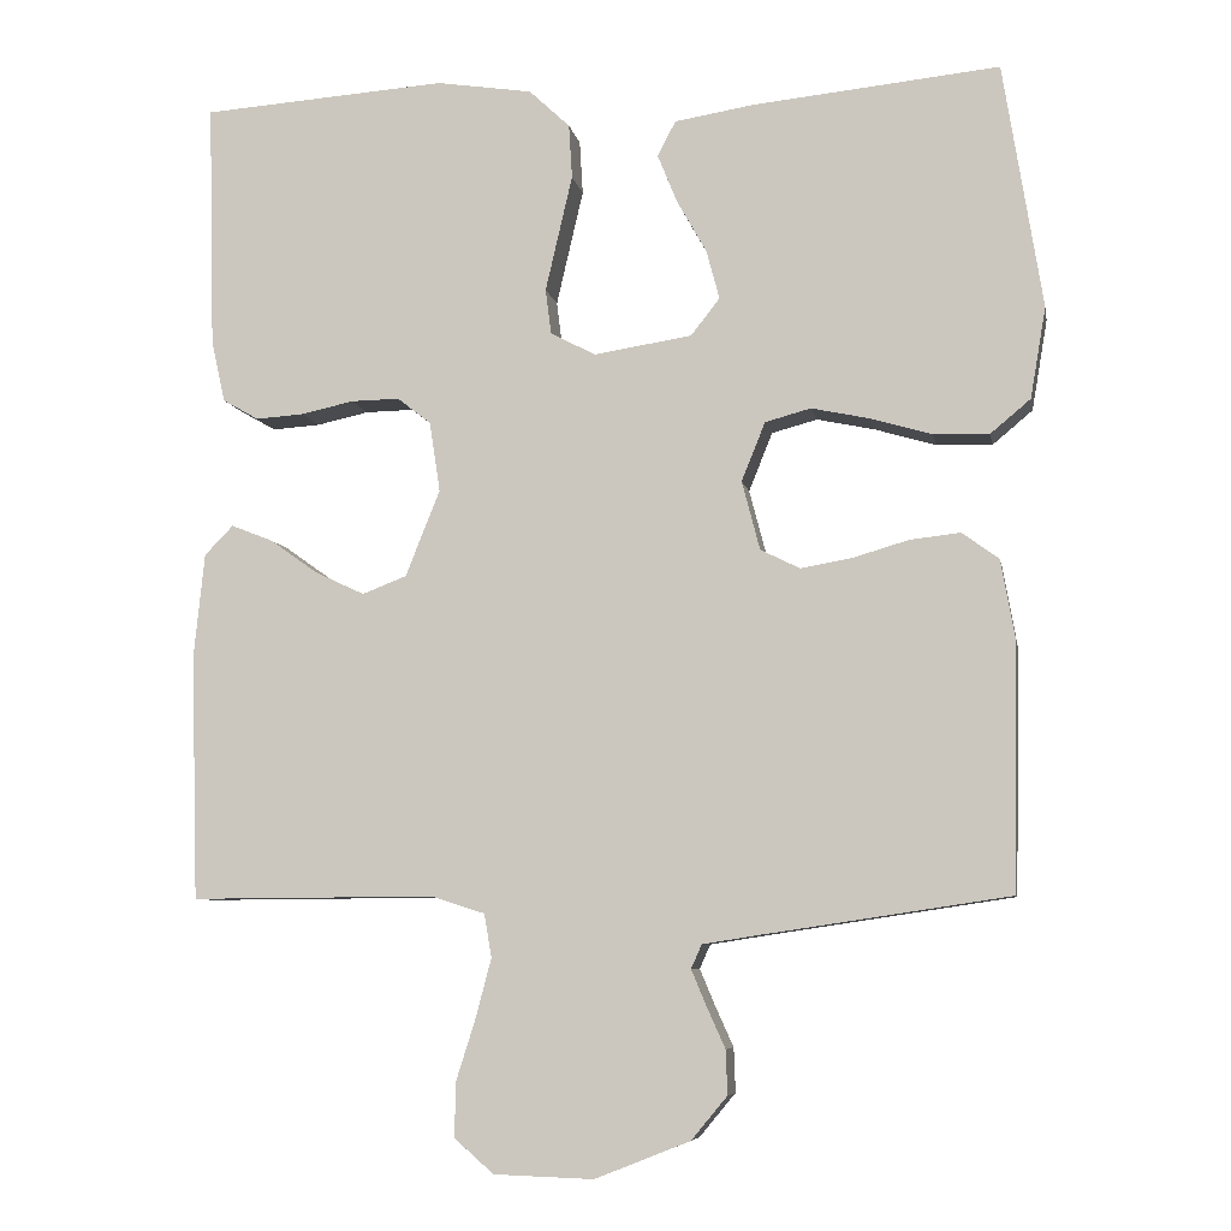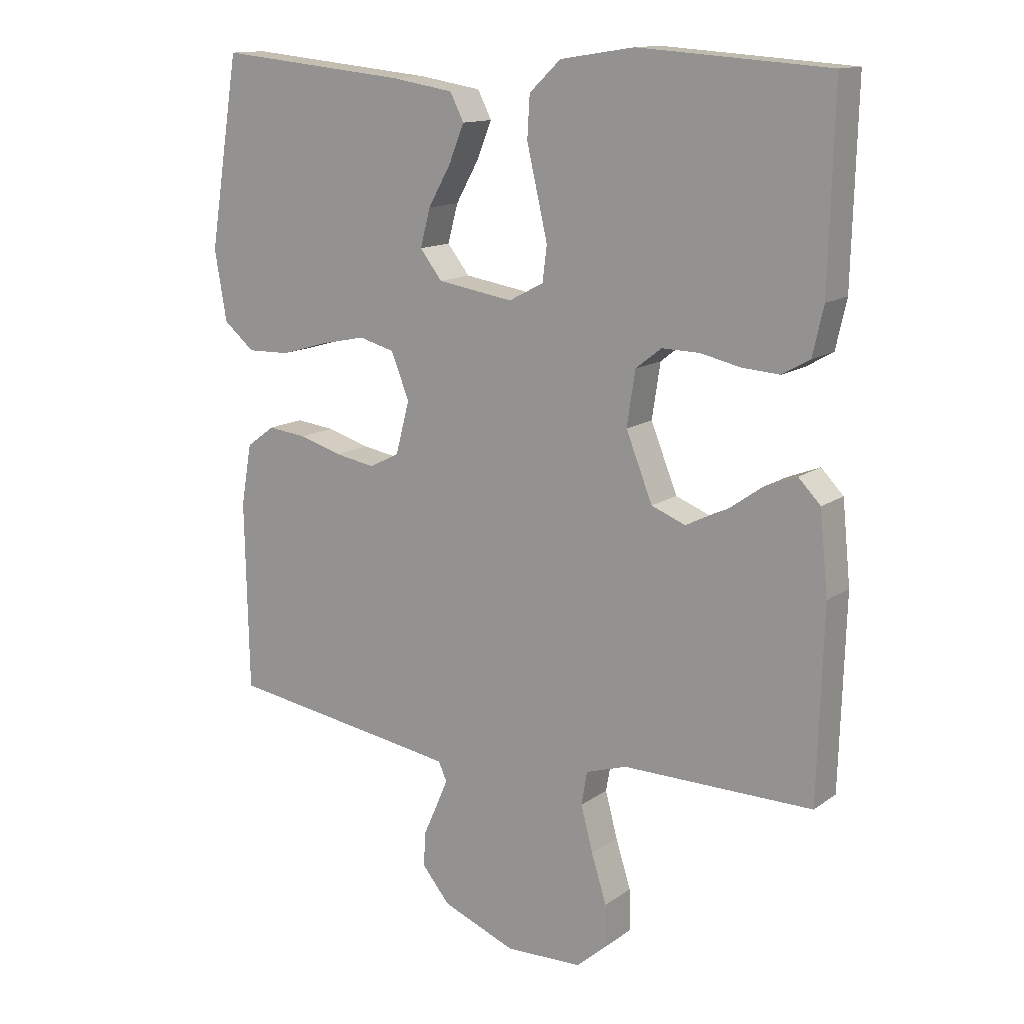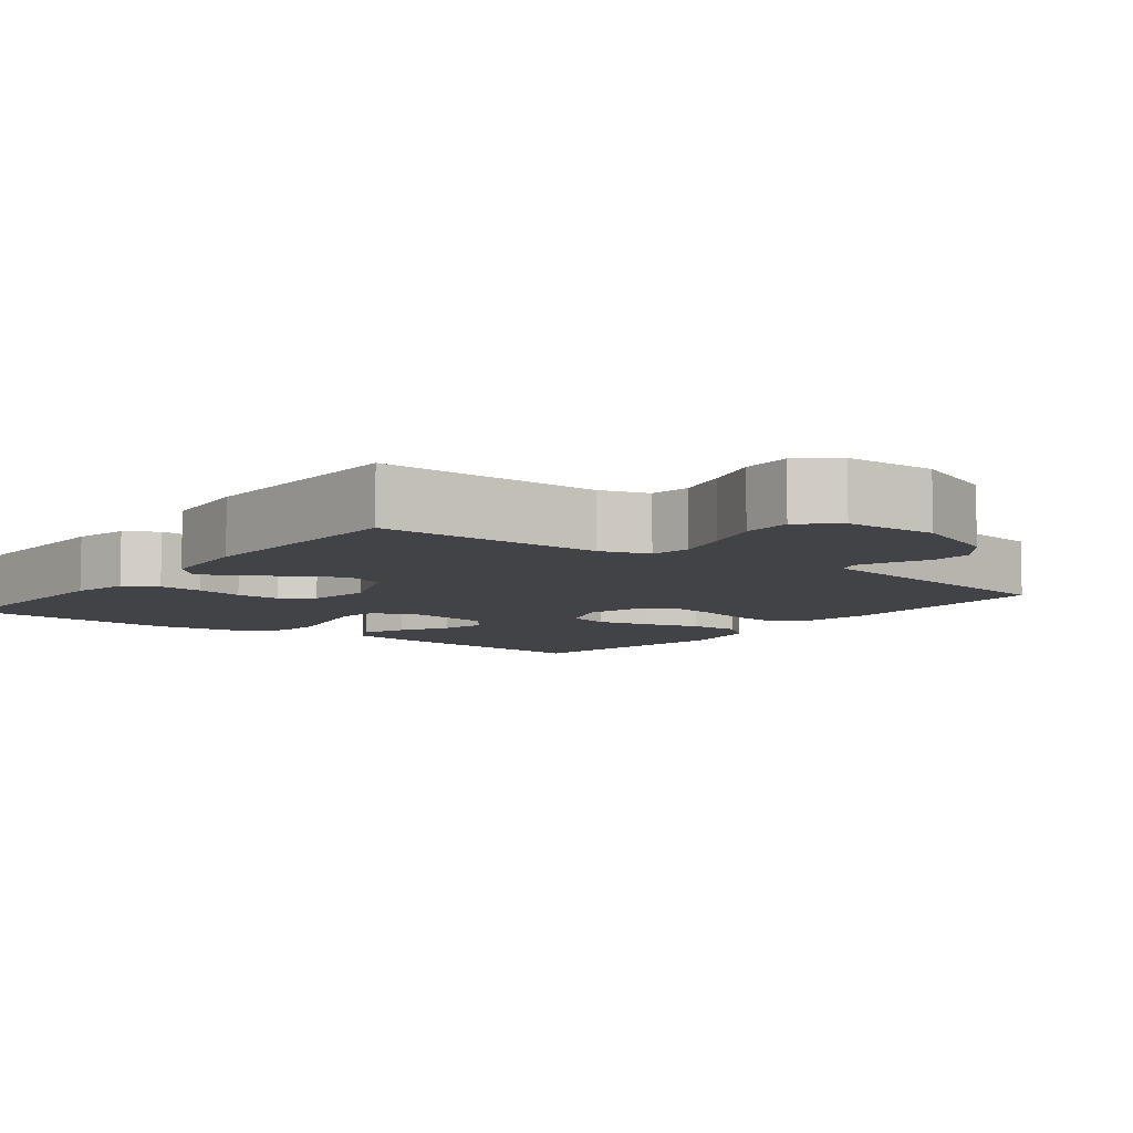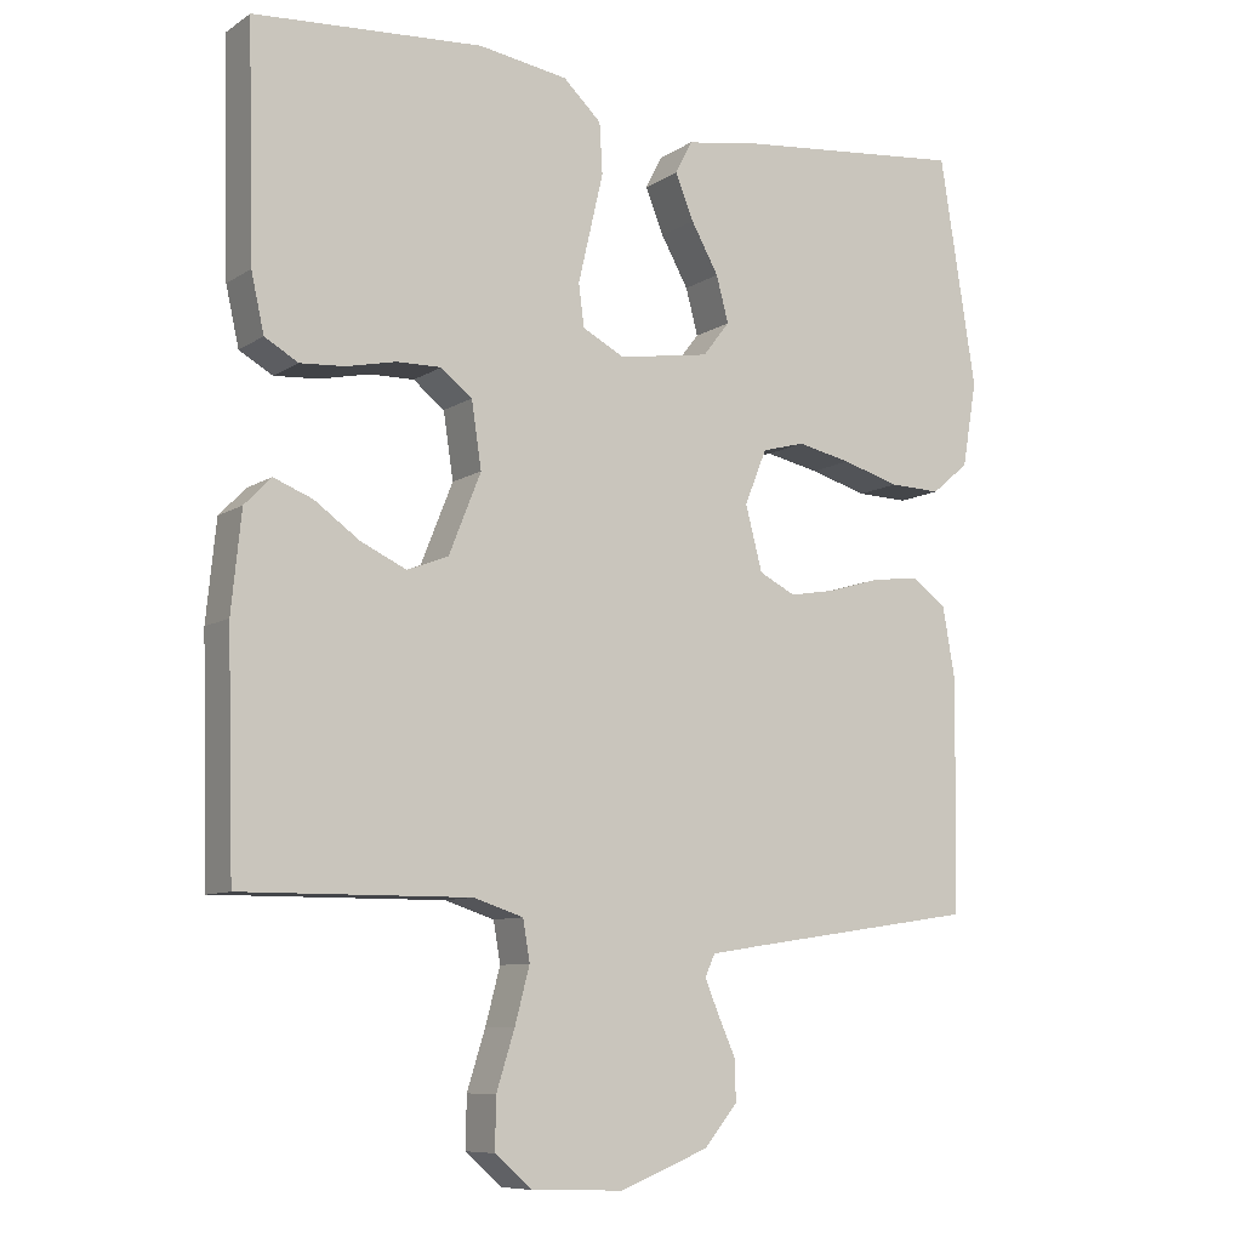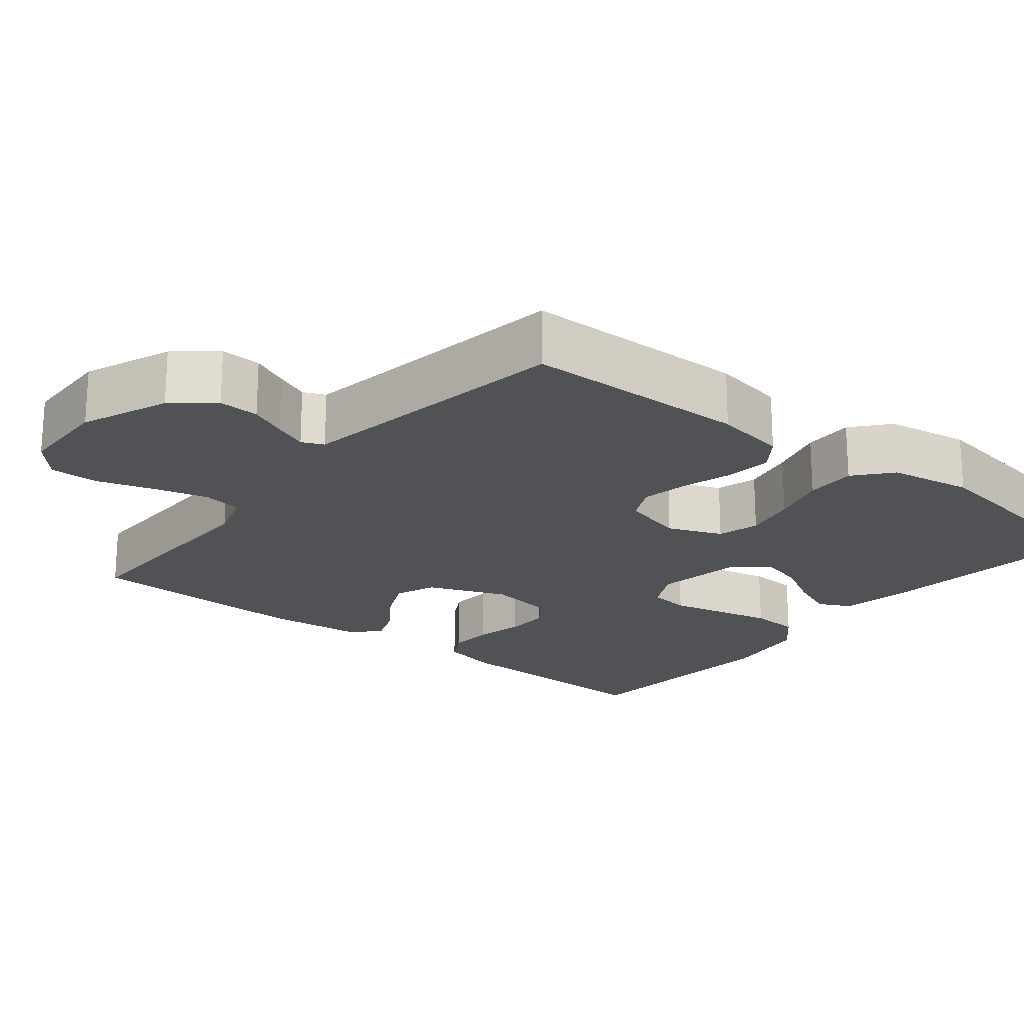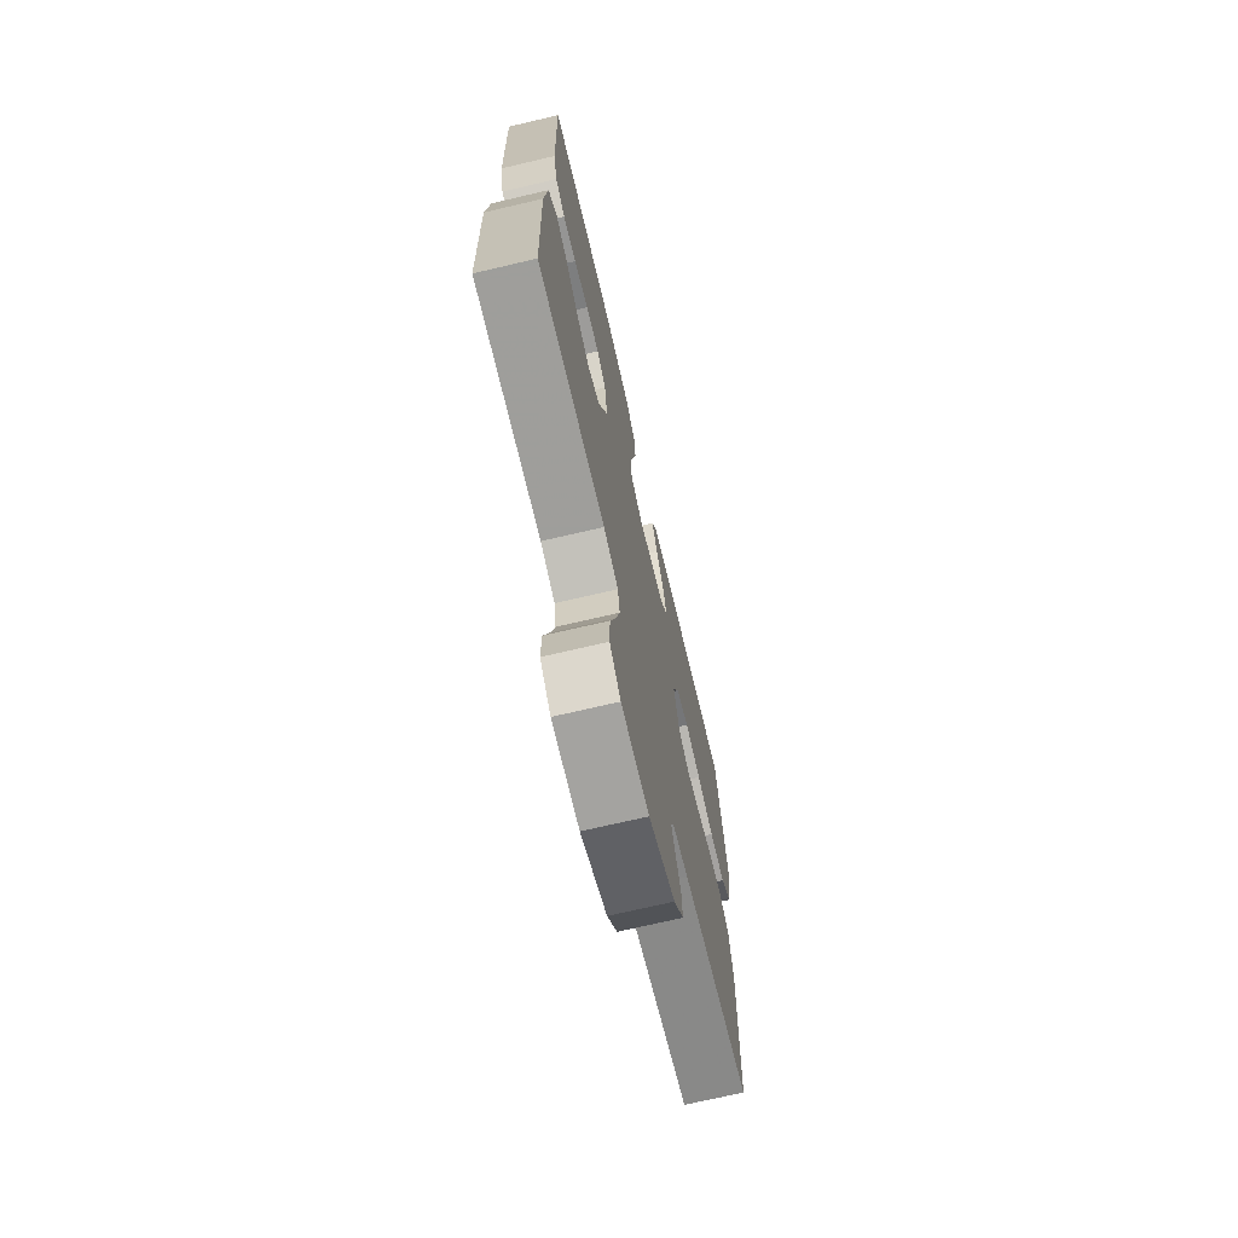
<metadata>
{"format":"obj","ext":"obj","renderer":"f3d","projection":"perspective","resolution":1024,"background":"white","views":[{"elev":-7.2,"azim":-169.7,"up":"+Z"},{"elev":13.6,"azim":33.4,"up":"+Z"},{"elev":-7.4,"azim":142.6,"up":"+Y"},{"elev":-8.8,"azim":148.3,"up":"+Z"},{"elev":-20.7,"azim":-129.1,"up":"+Y"},{"elev":-71.1,"azim":103.2,"up":"+Z"}]}
</metadata>
<code>
v -0.5 0.07 -0.5
v -0.506 0.07 -0.2
v -0.489 0.07 -0.103
v -0.444 0.07 -0.07
v -0.382 0.07 -0.077
v -0.314 0.07 -0.097
v -0.251 0.07 -0.108
v -0.203 0.07 -0.084
v -0.181 0.07 0
v -0.21 0.07 0.072
v -0.266 0.07 0.087
v -0.337 0.07 0.072
v -0.412 0.07 0.05
v -0.48 0.07 0.048
v -0.529 0.07 0.089
v -0.548 0.07 0.2
v -0.5 0.07 0.5
v -0.2 0.07 0.47
v -0.101 0.07 0.454
v -0.079 0.07 0.411
v -0.103 0.07 0.352
v -0.139 0.07 0.288
v -0.155 0.07 0.228
v -0.12 0.07 0.183
v 0 0.07 0.164
v 0.055 0.07 0.193
v 0.062 0.07 0.248
v 0.046 0.07 0.317
v 0.029 0.07 0.39
v 0.033 0.07 0.456
v 0.083 0.07 0.503
v 0.2 0.07 0.521
v 0.5 0.07 0.5
v 0.492 0.07 0.2
v 0.475 0.07 0.124
v 0.431 0.07 0.099
v 0.372 0.07 0.103
v 0.308 0.07 0.117
v 0.249 0.07 0.118
v 0.208 0.07 0.086
v 0.195 0.07 0
v 0.237 0.07 -0.105
v 0.291 0.07 -0.126
v 0.351 0.07 -0.098
v 0.41 0.07 -0.056
v 0.461 0.07 -0.036
v 0.496 0.07 -0.072
v 0.509 0.07 -0.2
v 0.5 0.07 -0.5
v 0.2 0.07 -0.498
v 0.135 0.07 -0.519
v 0.126 0.07 -0.572
v 0.145 0.07 -0.644
v 0.169 0.07 -0.72
v 0.17 0.07 -0.786
v 0.122 0.07 -0.828
v 0 0.07 -0.832
v -0.116 0.07 -0.786
v -0.16 0.07 -0.733
v -0.158 0.07 -0.679
v -0.135 0.07 -0.628
v -0.117 0.07 -0.585
v -0.13 0.07 -0.556
v -0.2 0.07 -0.545
v -0.5 0 -0.5
v -0.506 0 -0.2
v -0.489 0 -0.103
v -0.444 0 -0.07
v -0.382 0 -0.077
v -0.314 0 -0.097
v -0.251 0 -0.108
v -0.203 0 -0.084
v -0.181 0 0
v -0.21 0 0.072
v -0.266 0 0.087
v -0.337 0 0.072
v -0.412 0 0.05
v -0.48 0 0.048
v -0.529 0 0.089
v -0.548 0 0.2
v -0.5 0 0.5
v -0.2 0 0.47
v -0.101 0 0.454
v -0.079 0 0.411
v -0.103 0 0.352
v -0.139 0 0.288
v -0.155 0 0.228
v -0.12 0 0.183
v 0 0 0.164
v 0.055 0 0.193
v 0.062 0 0.248
v 0.046 0 0.317
v 0.029 0 0.39
v 0.033 0 0.456
v 0.083 0 0.503
v 0.2 0 0.521
v 0.5 0 0.5
v 0.492 0 0.2
v 0.475 0 0.124
v 0.431 0 0.099
v 0.372 0 0.103
v 0.308 0 0.117
v 0.249 0 0.118
v 0.208 0 0.086
v 0.195 0 0
v 0.237 0 -0.105
v 0.291 0 -0.126
v 0.351 0 -0.098
v 0.41 0 -0.056
v 0.461 0 -0.036
v 0.496 0 -0.072
v 0.509 0 -0.2
v 0.5 0 -0.5
v 0.2 0 -0.498
v 0.135 0 -0.519
v 0.126 0 -0.572
v 0.145 0 -0.644
v 0.169 0 -0.72
v 0.17 0 -0.786
v 0.122 0 -0.828
v 0 0 -0.832
v -0.116 0 -0.786
v -0.16 0 -0.733
v -0.158 0 -0.679
v -0.135 0 -0.628
v -0.117 0 -0.585
v -0.13 0 -0.556
v -0.2 0 -0.545
f 58 59 60 61
f 58 61 62
f 57 58 62
f 56 57 62 63
f 53 54 55 56
f 52 53 56 63
f 47 48 49 50
f 47 50 51
f 44 45 46 47
f 43 44 47 51
f 42 43 51
f 41 42 51
f 35 36 37 38
f 35 38 39
f 34 35 39
f 33 34 39
f 32 33 39 40
f 28 29 30 31
f 27 28 31 32
f 26 27 32 40
f 19 20 21 22
f 19 22 23
f 18 19 23
f 17 18 23
f 16 17 23 24
f 12 13 14 15
f 11 12 15 16
f 10 11 16 24
f 3 4 5 6
f 3 6 7
f 64 1 2 3
f 64 3 7
f 63 64 7 8
f 41 51 52 63
f 41 63 8 9
f 25 26 40 41
f 24 25 41
f 9 10 24 41
f 125 124 123 122
f 126 125 122
f 126 122 121
f 127 126 121 120
f 120 119 118 117
f 127 120 117 116
f 114 113 112 111
f 115 114 111
f 111 110 109 108
f 115 111 108 107
f 115 107 106
f 115 106 105
f 102 101 100 99
f 103 102 99
f 103 99 98
f 103 98 97
f 104 103 97 96
f 95 94 93 92
f 96 95 92 91
f 104 96 91 90
f 86 85 84 83
f 87 86 83
f 87 83 82
f 87 82 81
f 88 87 81 80
f 79 78 77 76
f 80 79 76 75
f 88 80 75 74
f 70 69 68 67
f 71 70 67
f 67 66 65 128
f 71 67 128
f 72 71 128 127
f 127 116 115 105
f 73 72 127 105
f 105 104 90 89
f 105 89 88
f 105 88 74 73
f 1 65 66 2
f 2 66 67 3
f 3 67 68 4
f 4 68 69 5
f 5 69 70 6
f 6 70 71 7
f 7 71 72 8
f 8 72 73 9
f 9 73 74 10
f 10 74 75 11
f 11 75 76 12
f 12 76 77 13
f 13 77 78 14
f 14 78 79 15
f 15 79 80 16
f 16 80 81 17
f 17 81 82 18
f 18 82 83 19
f 19 83 84 20
f 20 84 85 21
f 21 85 86 22
f 22 86 87 23
f 23 87 88 24
f 24 88 89 25
f 25 89 90 26
f 26 90 91 27
f 27 91 92 28
f 28 92 93 29
f 29 93 94 30
f 30 94 95 31
f 31 95 96 32
f 32 96 97 33
f 33 97 98 34
f 34 98 99 35
f 35 99 100 36
f 36 100 101 37
f 37 101 102 38
f 38 102 103 39
f 39 103 104 40
f 40 104 105 41
f 41 105 106 42
f 42 106 107 43
f 43 107 108 44
f 44 108 109 45
f 45 109 110 46
f 46 110 111 47
f 47 111 112 48
f 48 112 113 49
f 49 113 114 50
f 50 114 115 51
f 51 115 116 52
f 52 116 117 53
f 53 117 118 54
f 54 118 119 55
f 55 119 120 56
f 56 120 121 57
f 57 121 122 58
f 58 122 123 59
f 59 123 124 60
f 60 124 125 61
f 61 125 126 62
f 62 126 127 63
f 63 127 128 64
f 64 128 65 1

</code>
